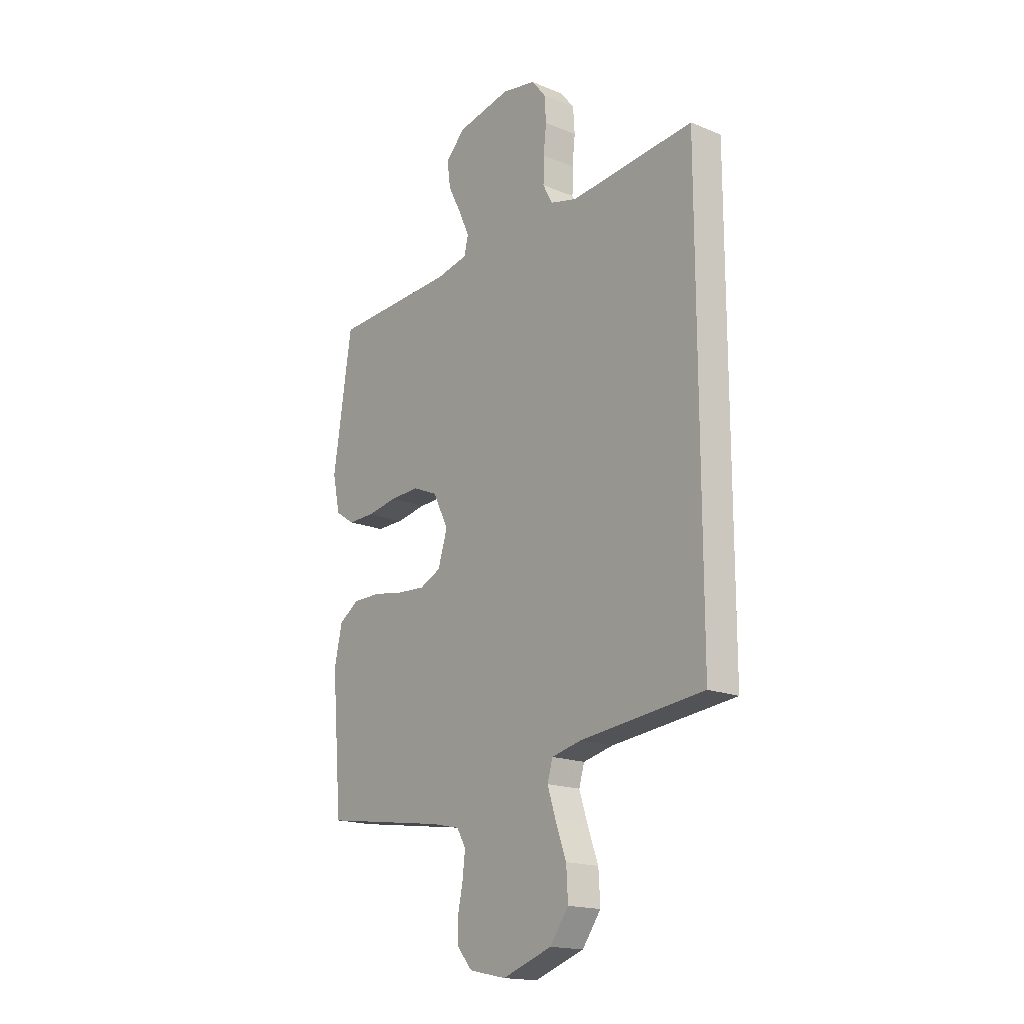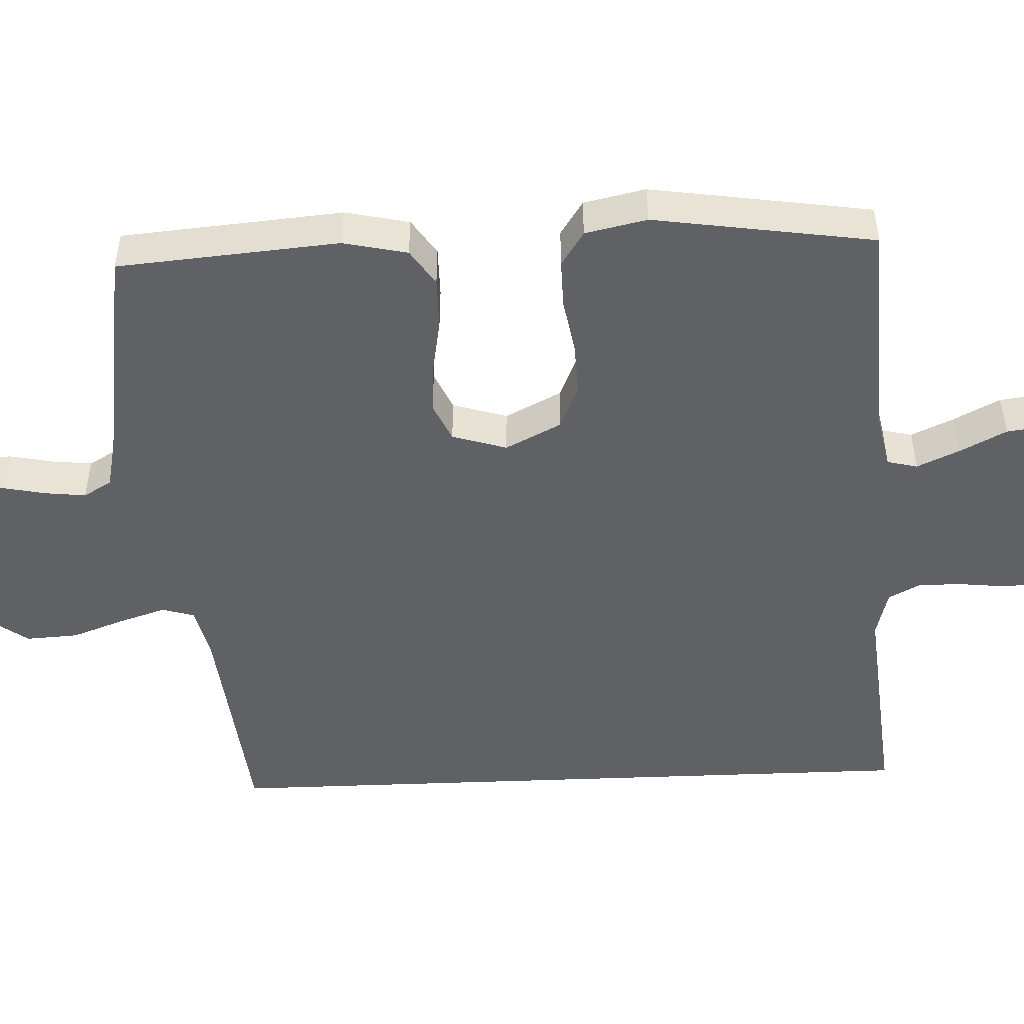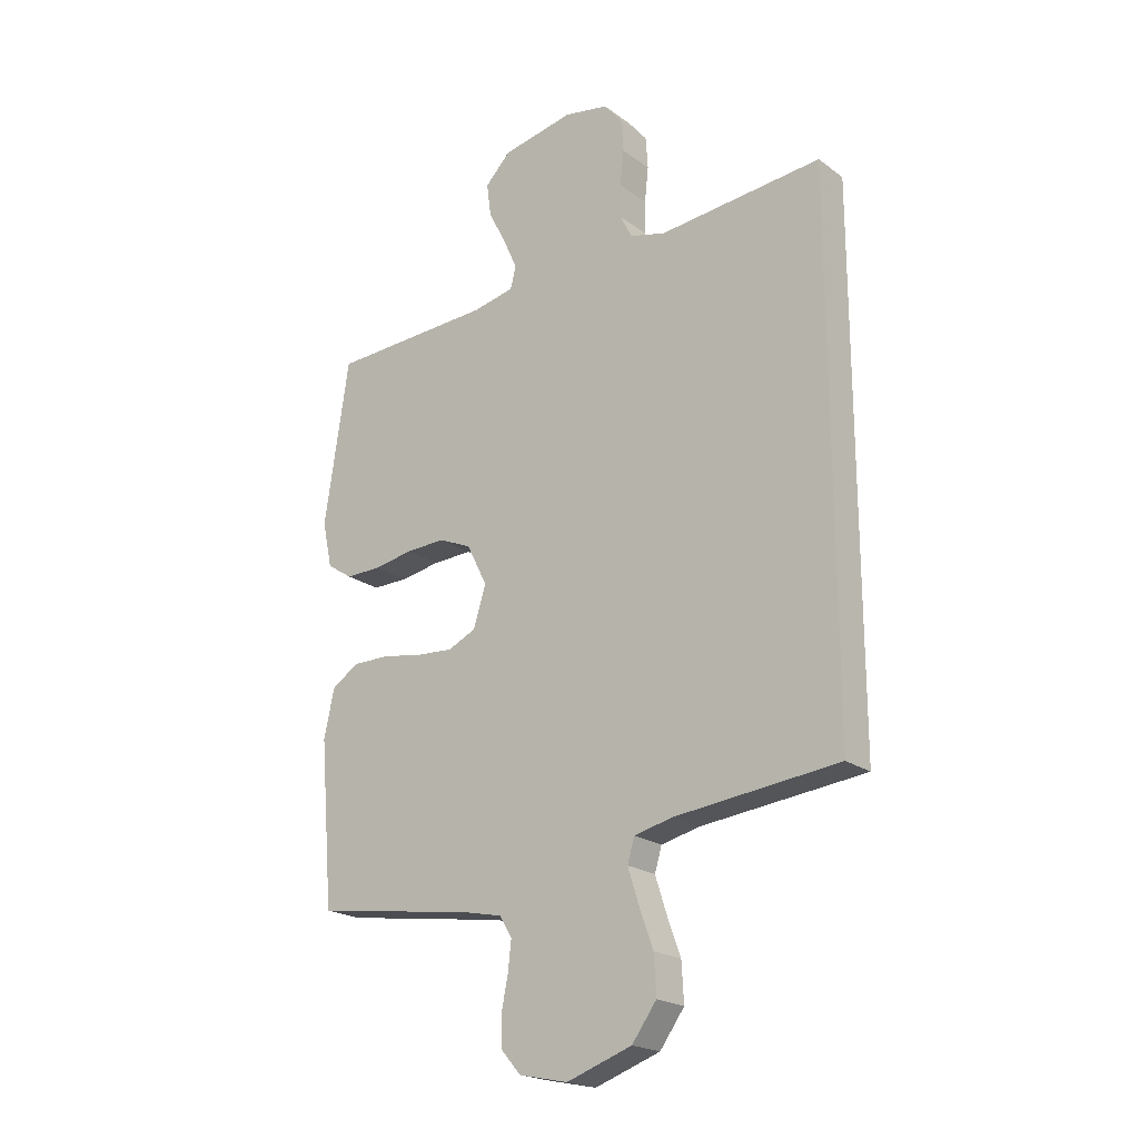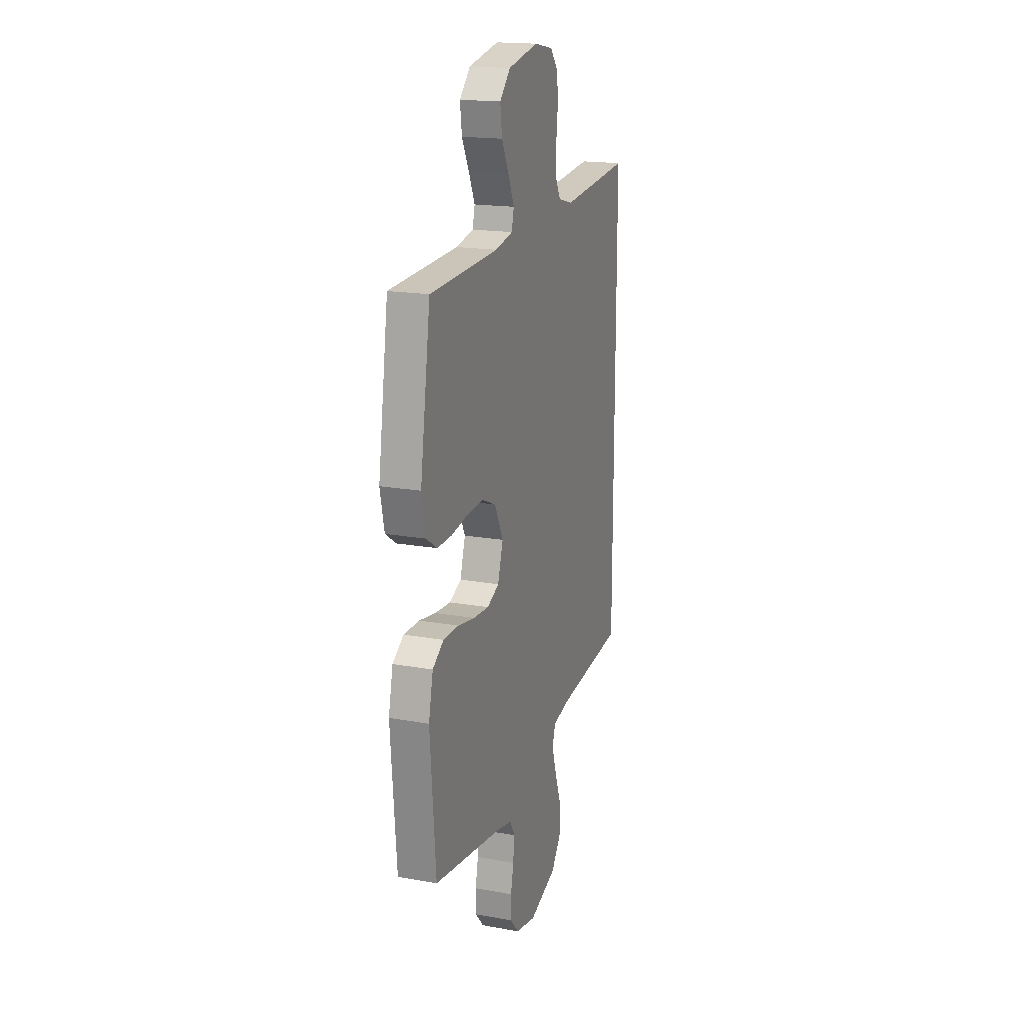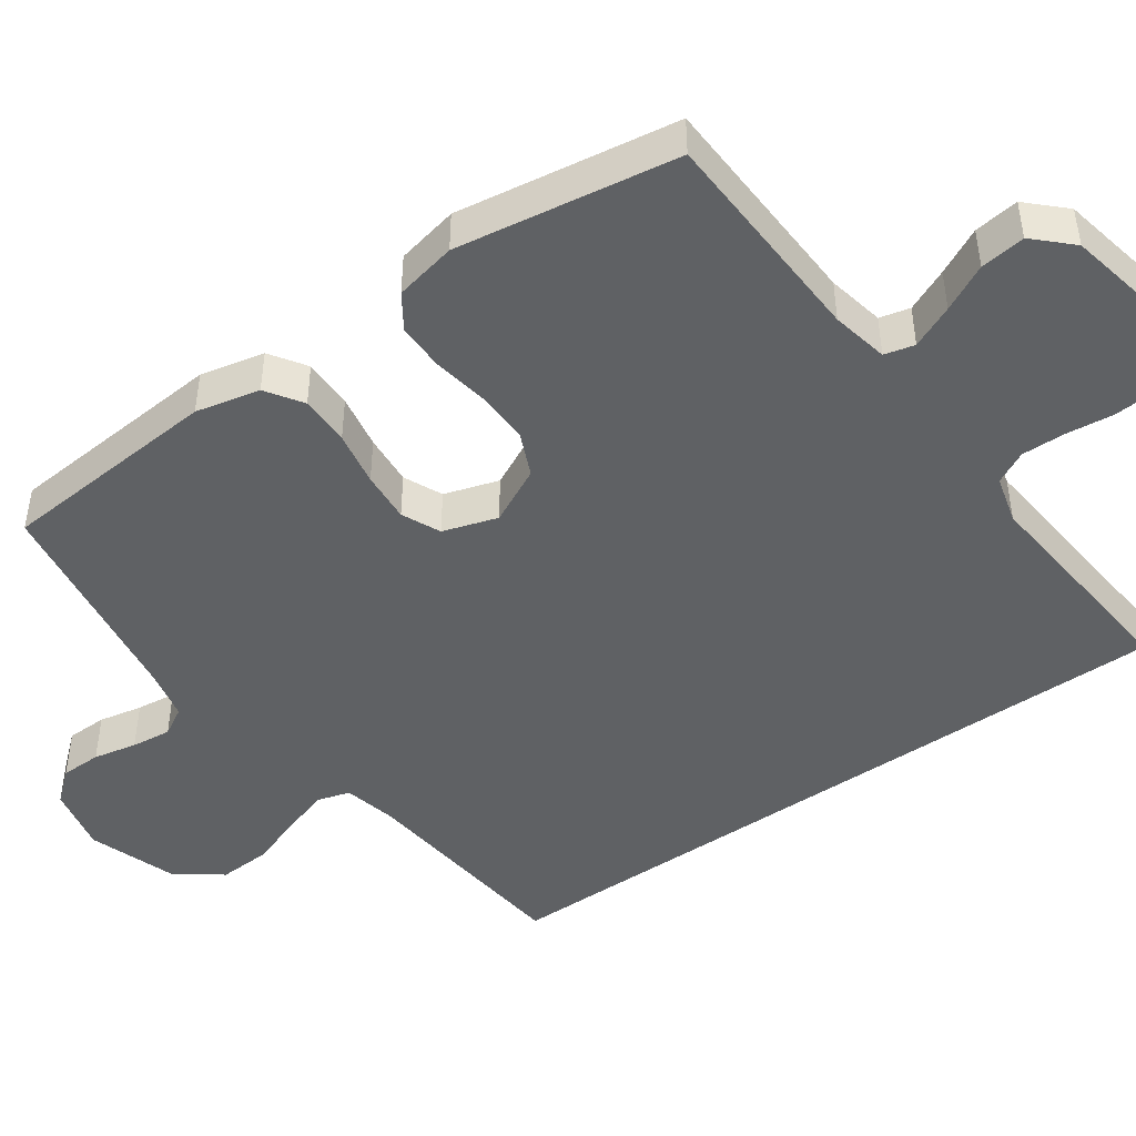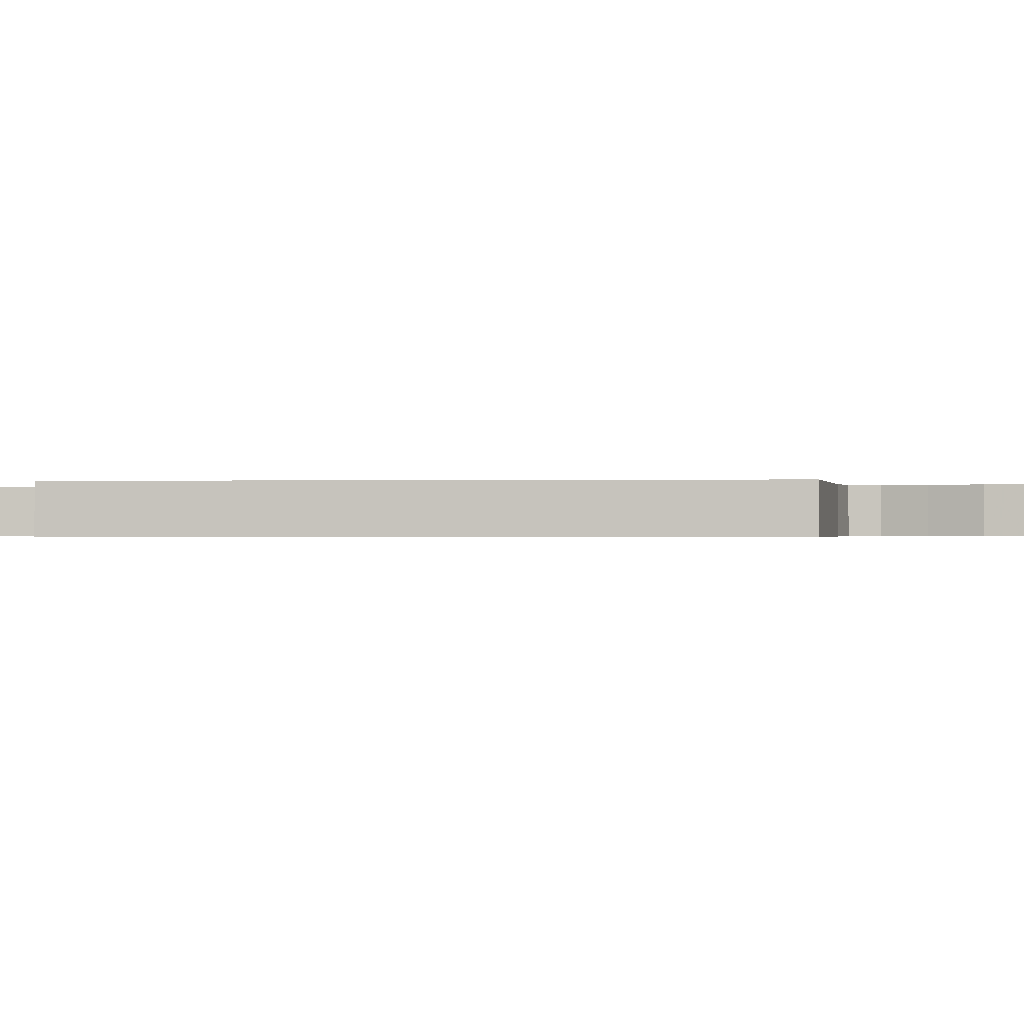
<metadata>
{"format":"obj","ext":"obj","renderer":"f3d","projection":"perspective","resolution":1024,"background":"white","views":[{"elev":-17.5,"azim":50.9,"up":"+Z"},{"elev":-49.1,"azim":-87.6,"up":"+Y"},{"elev":-20.9,"azim":37.9,"up":"+Z"},{"elev":18.0,"azim":-70.6,"up":"+Z"},{"elev":-46.3,"azim":-55.0,"up":"+Y"},{"elev":-0.5,"azim":95.1,"up":"+Y"}]}
</metadata>
<code>
v -0.5 0.07 0.5
v -0.2 0.07 0.514
v -0.123 0.07 0.53
v -0.113 0.07 0.571
v -0.139 0.07 0.629
v -0.171 0.07 0.692
v -0.179 0.07 0.753
v -0.132 0.07 0.802
v 0 0.07 0.829
v 0.082 0.07 0.814
v 0.116 0.07 0.772
v 0.12 0.07 0.713
v 0.113 0.07 0.649
v 0.112 0.07 0.589
v 0.135 0.07 0.545
v 0.2 0.07 0.528
v 0.5 0.07 0.557
v 0.5 0.07 -0.422
v 0.2 0.07 -0.455
v 0.128 0.07 -0.472
v 0.115 0.07 -0.516
v 0.135 0.07 -0.579
v 0.161 0.07 -0.651
v 0.165 0.07 -0.722
v 0.12 0.07 -0.784
v 0 0.07 -0.826
v -0.09 0.07 -0.807
v -0.126 0.07 -0.765
v -0.127 0.07 -0.71
v -0.115 0.07 -0.651
v -0.109 0.07 -0.597
v -0.131 0.07 -0.559
v -0.2 0.07 -0.544
v -0.5 0.07 -0.5
v -0.525 0.07 -0.2
v -0.506 0.07 -0.113
v -0.457 0.07 -0.08
v -0.389 0.07 -0.08
v -0.315 0.07 -0.093
v -0.246 0.07 -0.098
v -0.194 0.07 -0.074
v -0.171 0.07 0
v -0.209 0.07 0.076
v -0.269 0.07 0.102
v -0.341 0.07 0.099
v -0.415 0.07 0.086
v -0.48 0.07 0.085
v -0.527 0.07 0.116
v -0.545 0.07 0.2
v -0.5 0 0.5
v -0.2 0 0.514
v -0.123 0 0.53
v -0.113 0 0.571
v -0.139 0 0.629
v -0.171 0 0.692
v -0.179 0 0.753
v -0.132 0 0.802
v 0 0 0.829
v 0.082 0 0.814
v 0.116 0 0.772
v 0.12 0 0.713
v 0.113 0 0.649
v 0.112 0 0.589
v 0.135 0 0.545
v 0.2 0 0.528
v 0.5 0 0.557
v 0.5 0 -0.422
v 0.2 0 -0.455
v 0.128 0 -0.472
v 0.115 0 -0.516
v 0.135 0 -0.579
v 0.161 0 -0.651
v 0.165 0 -0.722
v 0.12 0 -0.784
v 0 0 -0.826
v -0.09 0 -0.807
v -0.126 0 -0.765
v -0.127 0 -0.71
v -0.115 0 -0.651
v -0.109 0 -0.597
v -0.131 0 -0.559
v -0.2 0 -0.544
v -0.5 0 -0.5
v -0.525 0 -0.2
v -0.506 0 -0.113
v -0.457 0 -0.08
v -0.389 0 -0.08
v -0.315 0 -0.093
v -0.246 0 -0.098
v -0.194 0 -0.074
v -0.171 0 0
v -0.209 0 0.076
v -0.269 0 0.102
v -0.341 0 0.099
v -0.415 0 0.086
v -0.48 0 0.085
v -0.527 0 0.116
v -0.545 0 0.2
f 48 49 1 2
f 45 46 47 48
f 44 45 48 2
f 43 44 2 3
f 42 43 3 4
f 36 37 38 39
f 36 39 40
f 33 34 35 36
f 32 33 36 40
f 31 32 40 41
f 27 28 29 30
f 27 30 31
f 26 27 31
f 22 23 24 25
f 21 22 25 26
f 20 21 26 31
f 16 17 18 19
f 15 16 19 20
f 14 15 20 31
f 10 11 12 13
f 5 6 7 8
f 4 5 8 9
f 42 4 9 10
f 14 31 41 42
f 10 13 14 42
f 51 50 98 97
f 97 96 95 94
f 51 97 94 93
f 52 51 93 92
f 53 52 92 91
f 88 87 86 85
f 89 88 85
f 85 84 83 82
f 89 85 82 81
f 90 89 81 80
f 79 78 77 76
f 80 79 76
f 80 76 75
f 74 73 72 71
f 75 74 71 70
f 80 75 70 69
f 68 67 66 65
f 69 68 65 64
f 80 69 64 63
f 62 61 60 59
f 57 56 55 54
f 58 57 54 53
f 59 58 53 91
f 91 90 80 63
f 91 63 62 59
f 1 50 51 2
f 2 51 52 3
f 3 52 53 4
f 4 53 54 5
f 5 54 55 6
f 6 55 56 7
f 7 56 57 8
f 8 57 58 9
f 9 58 59 10
f 10 59 60 11
f 11 60 61 12
f 12 61 62 13
f 13 62 63 14
f 14 63 64 15
f 15 64 65 16
f 16 65 66 17
f 17 66 67 18
f 18 67 68 19
f 19 68 69 20
f 20 69 70 21
f 21 70 71 22
f 22 71 72 23
f 23 72 73 24
f 24 73 74 25
f 25 74 75 26
f 26 75 76 27
f 27 76 77 28
f 28 77 78 29
f 29 78 79 30
f 30 79 80 31
f 31 80 81 32
f 32 81 82 33
f 33 82 83 34
f 34 83 84 35
f 35 84 85 36
f 36 85 86 37
f 37 86 87 38
f 38 87 88 39
f 39 88 89 40
f 40 89 90 41
f 41 90 91 42
f 42 91 92 43
f 43 92 93 44
f 44 93 94 45
f 45 94 95 46
f 46 95 96 47
f 47 96 97 48
f 48 97 98 49
f 49 98 50 1

</code>
